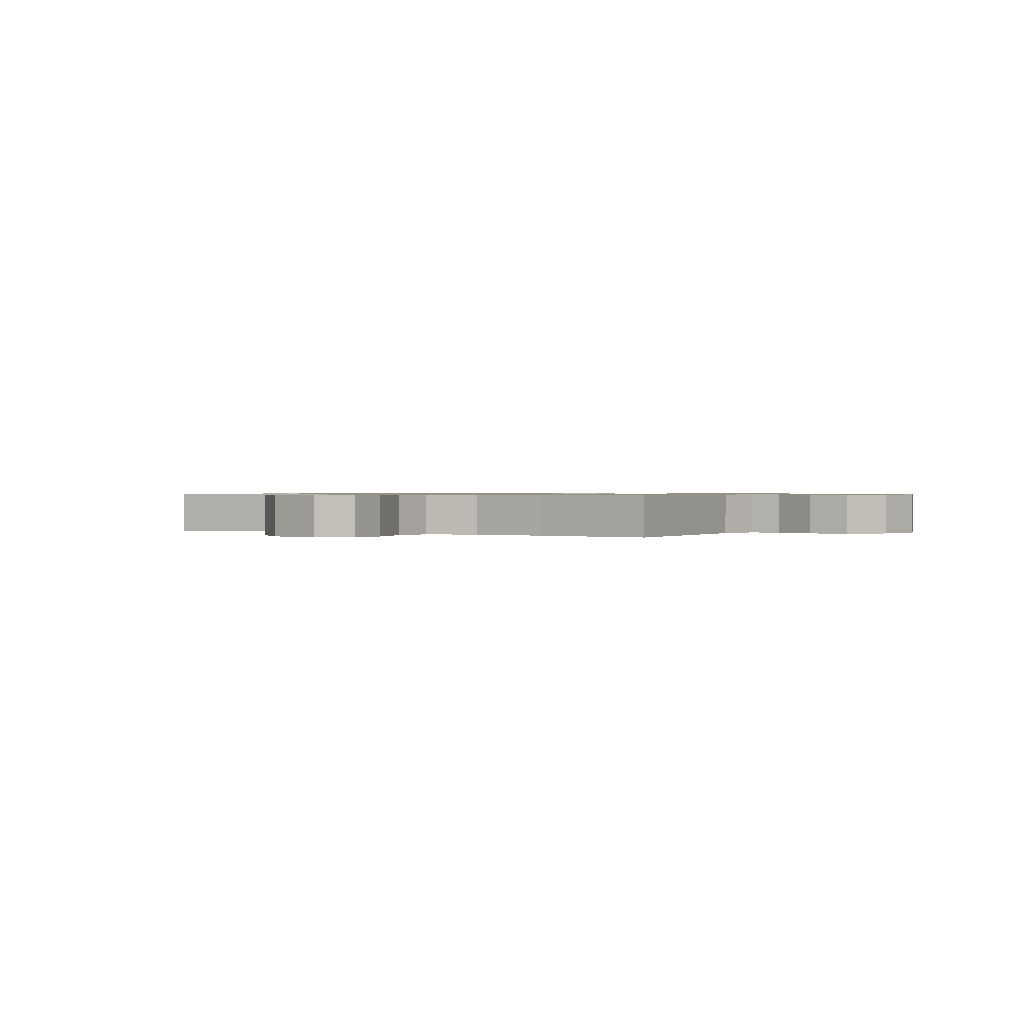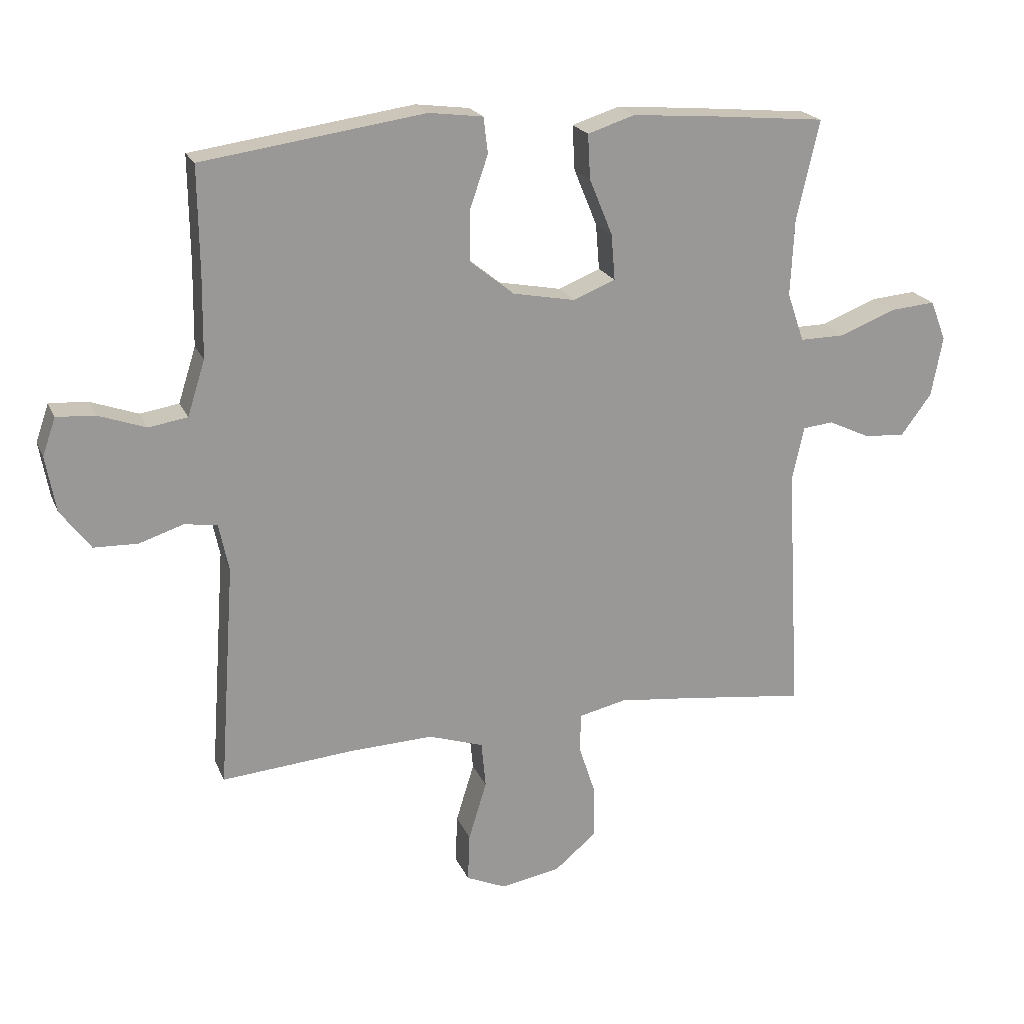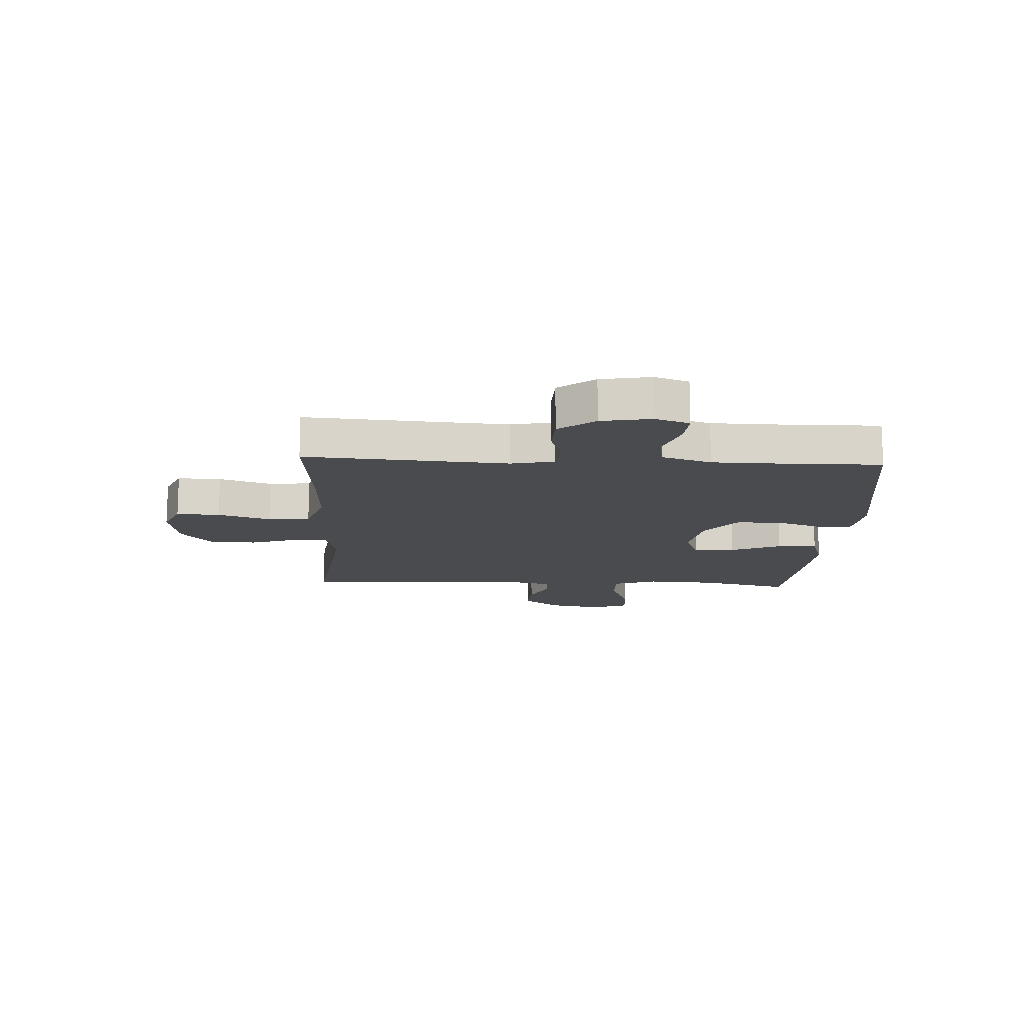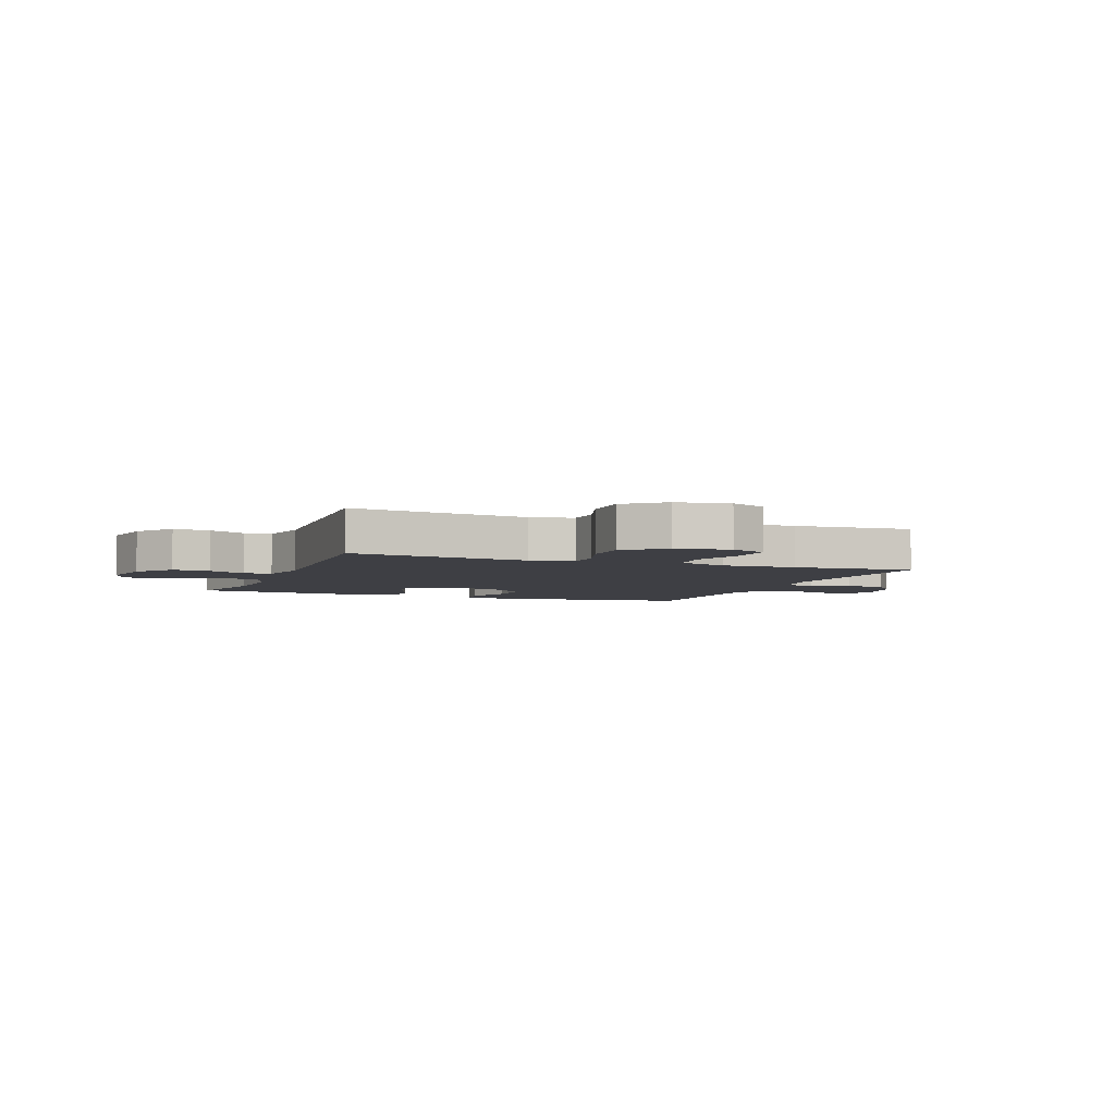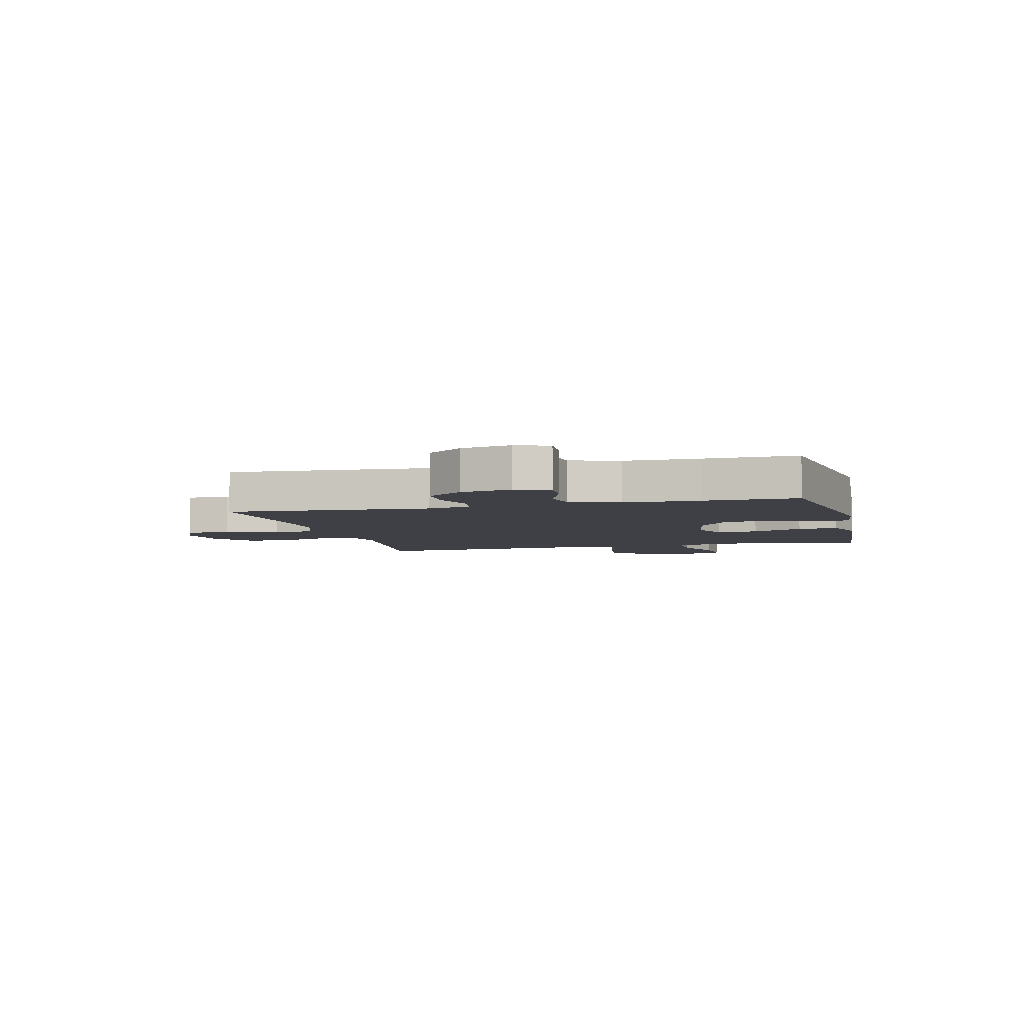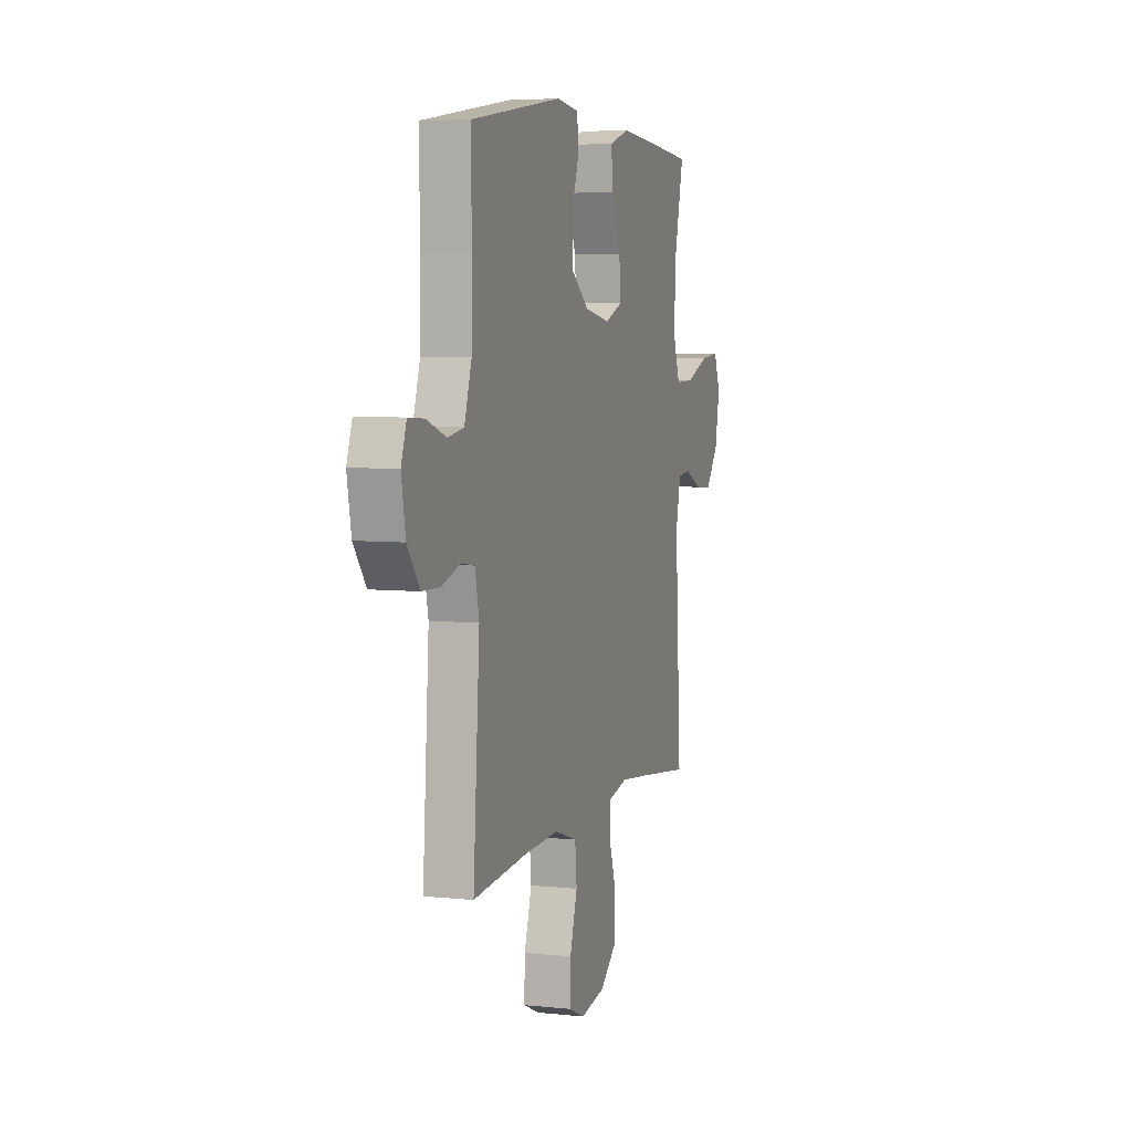
<metadata>
{"format":"obj","ext":"obj","renderer":"f3d","projection":"perspective","resolution":1024,"background":"white","views":[{"elev":0.7,"azim":-148.1,"up":"+Y"},{"elev":20.6,"azim":-18.5,"up":"+Z"},{"elev":-14.3,"azim":-92.9,"up":"+Y"},{"elev":-4.4,"azim":158.7,"up":"+Y"},{"elev":-5.2,"azim":-75.8,"up":"+Y"},{"elev":5.8,"azim":-72.1,"up":"+Z"}]}
</metadata>
<code>
v -0.5 0.07 0.5
v -0.145 0.07 0.551
v -0.059 0.07 0.54
v -0.052 0.07 0.483
v -0.081 0.07 0.399
v -0.081 0.07 0.317
v -0.011 0.07 0.261
v 0.089 0.07 0.242
v 0.156 0.07 0.269
v 0.15 0.07 0.342
v 0.113 0.07 0.432
v 0.109 0.07 0.503
v 0.184 0.07 0.527
v 0.303 0.07 0.518
v 0.5 0.07 0.5
v 0.464 0.07 0.341
v 0.458 0.07 0.218
v 0.485 0.07 0.14
v 0.557 0.07 0.141
v 0.647 0.07 0.176
v 0.719 0.07 0.182
v 0.744 0.07 0.118
v 0.726 0.07 0.022
v 0.677 0.07 -0.044
v 0.611 0.07 -0.039
v 0.545 0.07 -0.008
v 0.496 0.07 -0.013
v 0.477 0.07 -0.1
v 0.5 0.07 -0.5
v 0.3 0.07 -0.475
v 0.184 0.07 -0.462
v 0.109 0.07 -0.479
v 0.106 0.07 -0.539
v 0.134 0.07 -0.624
v 0.134 0.07 -0.706
v 0.067 0.07 -0.762
v -0.028 0.07 -0.779
v -0.092 0.07 -0.751
v -0.089 0.07 -0.674
v -0.06 0.07 -0.58
v -0.067 0.07 -0.506
v -0.155 0.07 -0.477
v -0.287 0.07 -0.482
v -0.5 0.07 -0.5
v -0.475 0.07 -0.141
v -0.491 0.07 -0.065
v -0.543 0.07 -0.057
v -0.614 0.07 -0.08
v -0.684 0.07 -0.078
v -0.732 0.07 -0.014
v -0.748 0.07 0.075
v -0.727 0.07 0.135
v -0.666 0.07 0.131
v -0.59 0.07 0.104
v -0.528 0.07 0.114
v -0.5 0.07 0.202
v -0.498 0.07 0.334
v -0.5 0 0.5
v -0.145 0 0.551
v -0.059 0 0.54
v -0.052 0 0.483
v -0.081 0 0.399
v -0.081 0 0.317
v -0.011 0 0.261
v 0.089 0 0.242
v 0.156 0 0.269
v 0.15 0 0.342
v 0.113 0 0.432
v 0.109 0 0.503
v 0.184 0 0.527
v 0.303 0 0.518
v 0.5 0 0.5
v 0.464 0 0.341
v 0.458 0 0.218
v 0.485 0 0.14
v 0.557 0 0.141
v 0.647 0 0.176
v 0.719 0 0.182
v 0.744 0 0.118
v 0.726 0 0.022
v 0.677 0 -0.044
v 0.611 0 -0.039
v 0.545 0 -0.008
v 0.496 0 -0.013
v 0.477 0 -0.1
v 0.5 0 -0.5
v 0.3 0 -0.475
v 0.184 0 -0.462
v 0.109 0 -0.479
v 0.106 0 -0.539
v 0.134 0 -0.624
v 0.134 0 -0.706
v 0.067 0 -0.762
v -0.028 0 -0.779
v -0.092 0 -0.751
v -0.089 0 -0.674
v -0.06 0 -0.58
v -0.067 0 -0.506
v -0.155 0 -0.477
v -0.287 0 -0.482
v -0.5 0 -0.5
v -0.475 0 -0.141
v -0.491 0 -0.065
v -0.543 0 -0.057
v -0.614 0 -0.08
v -0.684 0 -0.078
v -0.732 0 -0.014
v -0.748 0 0.075
v -0.727 0 0.135
v -0.666 0 0.131
v -0.59 0 0.104
v -0.528 0 0.114
v -0.5 0 0.202
v -0.498 0 0.334
f 52 53 54
f 51 52 54
f 50 51 54
f 49 50 54
f 48 49 54
f 47 48 54
f 46 47 54 55
f 45 46 55 56
f 43 44 45
f 45 56 57
f 43 45 57
f 42 43 57
f 38 39 40
f 37 38 40
f 36 37 40
f 35 36 40
f 34 35 40
f 33 34 40
f 32 33 40 41
f 42 57 1
f 41 42 1
f 32 41 1
f 31 32 1
f 24 25 26
f 23 24 26
f 22 23 26
f 21 22 26
f 20 21 26
f 19 20 26
f 18 19 26 27
f 17 18 27 28
f 14 15 16
f 13 14 16
f 12 13 16
f 11 12 16
f 10 11 16
f 9 10 16 17
f 28 29 30
f 17 28 30
f 9 17 30
f 8 9 30
f 3 4 5
f 2 3 5
f 1 2 5
f 1 5 6
f 31 1 6 7
f 7 8 30 31
f 111 110 109
f 111 109 108
f 111 108 107
f 111 107 106
f 111 106 105
f 111 105 104
f 112 111 104 103
f 113 112 103 102
f 102 101 100
f 114 113 102
f 114 102 100
f 114 100 99
f 97 96 95
f 97 95 94
f 97 94 93
f 97 93 92
f 97 92 91
f 97 91 90
f 98 97 90 89
f 58 114 99
f 58 99 98
f 58 98 89
f 58 89 88
f 83 82 81
f 83 81 80
f 83 80 79
f 83 79 78
f 83 78 77
f 83 77 76
f 84 83 76 75
f 85 84 75 74
f 73 72 71
f 73 71 70
f 73 70 69
f 73 69 68
f 73 68 67
f 74 73 67 66
f 87 86 85
f 87 85 74
f 87 74 66
f 87 66 65
f 62 61 60
f 62 60 59
f 62 59 58
f 63 62 58
f 64 63 58 88
f 88 87 65 64
f 1 58 59 2
f 2 59 60 3
f 3 60 61 4
f 4 61 62 5
f 5 62 63 6
f 6 63 64 7
f 7 64 65 8
f 8 65 66 9
f 9 66 67 10
f 10 67 68 11
f 11 68 69 12
f 12 69 70 13
f 13 70 71 14
f 14 71 72 15
f 15 72 73 16
f 16 73 74 17
f 17 74 75 18
f 18 75 76 19
f 19 76 77 20
f 20 77 78 21
f 21 78 79 22
f 22 79 80 23
f 23 80 81 24
f 24 81 82 25
f 25 82 83 26
f 26 83 84 27
f 27 84 85 28
f 28 85 86 29
f 29 86 87 30
f 30 87 88 31
f 31 88 89 32
f 32 89 90 33
f 33 90 91 34
f 34 91 92 35
f 35 92 93 36
f 36 93 94 37
f 37 94 95 38
f 38 95 96 39
f 39 96 97 40
f 40 97 98 41
f 41 98 99 42
f 42 99 100 43
f 43 100 101 44
f 44 101 102 45
f 45 102 103 46
f 46 103 104 47
f 47 104 105 48
f 48 105 106 49
f 49 106 107 50
f 50 107 108 51
f 51 108 109 52
f 52 109 110 53
f 53 110 111 54
f 54 111 112 55
f 55 112 113 56
f 56 113 114 57
f 57 114 58 1

</code>
